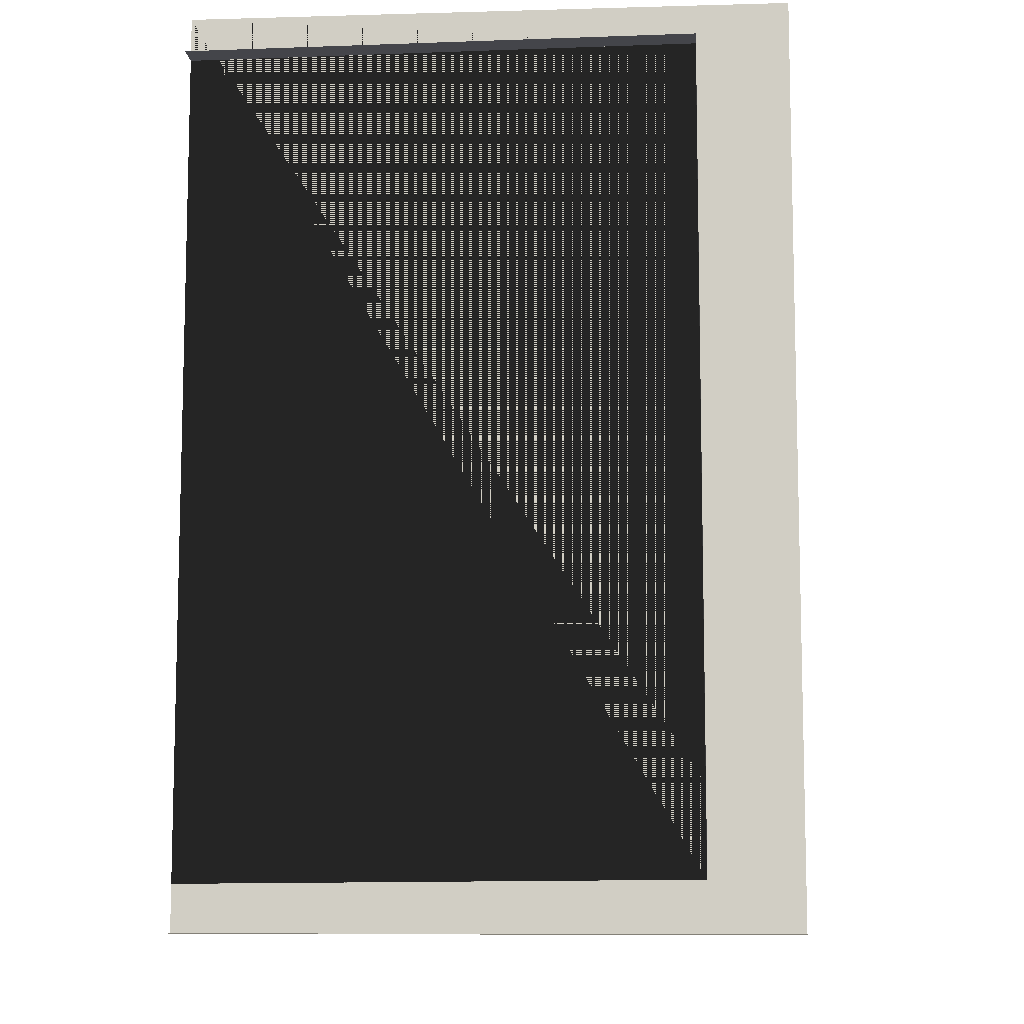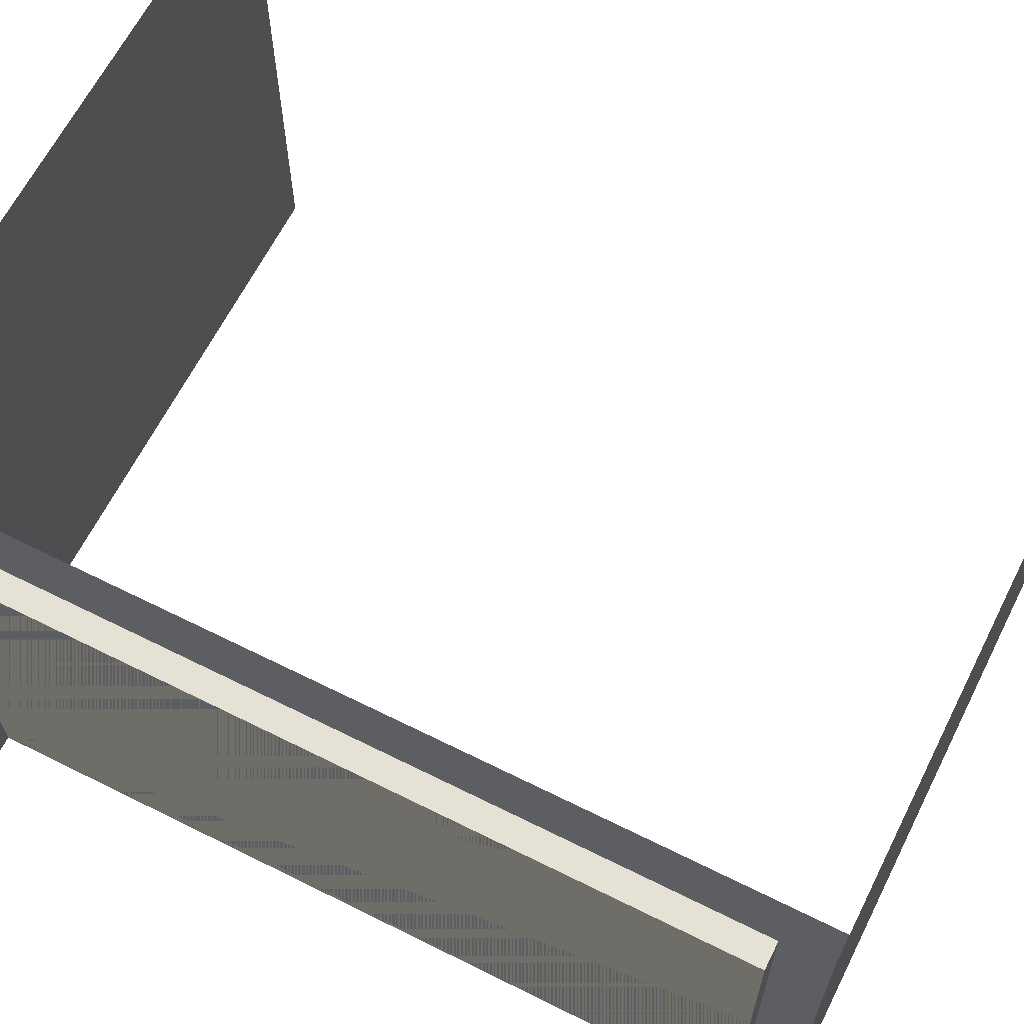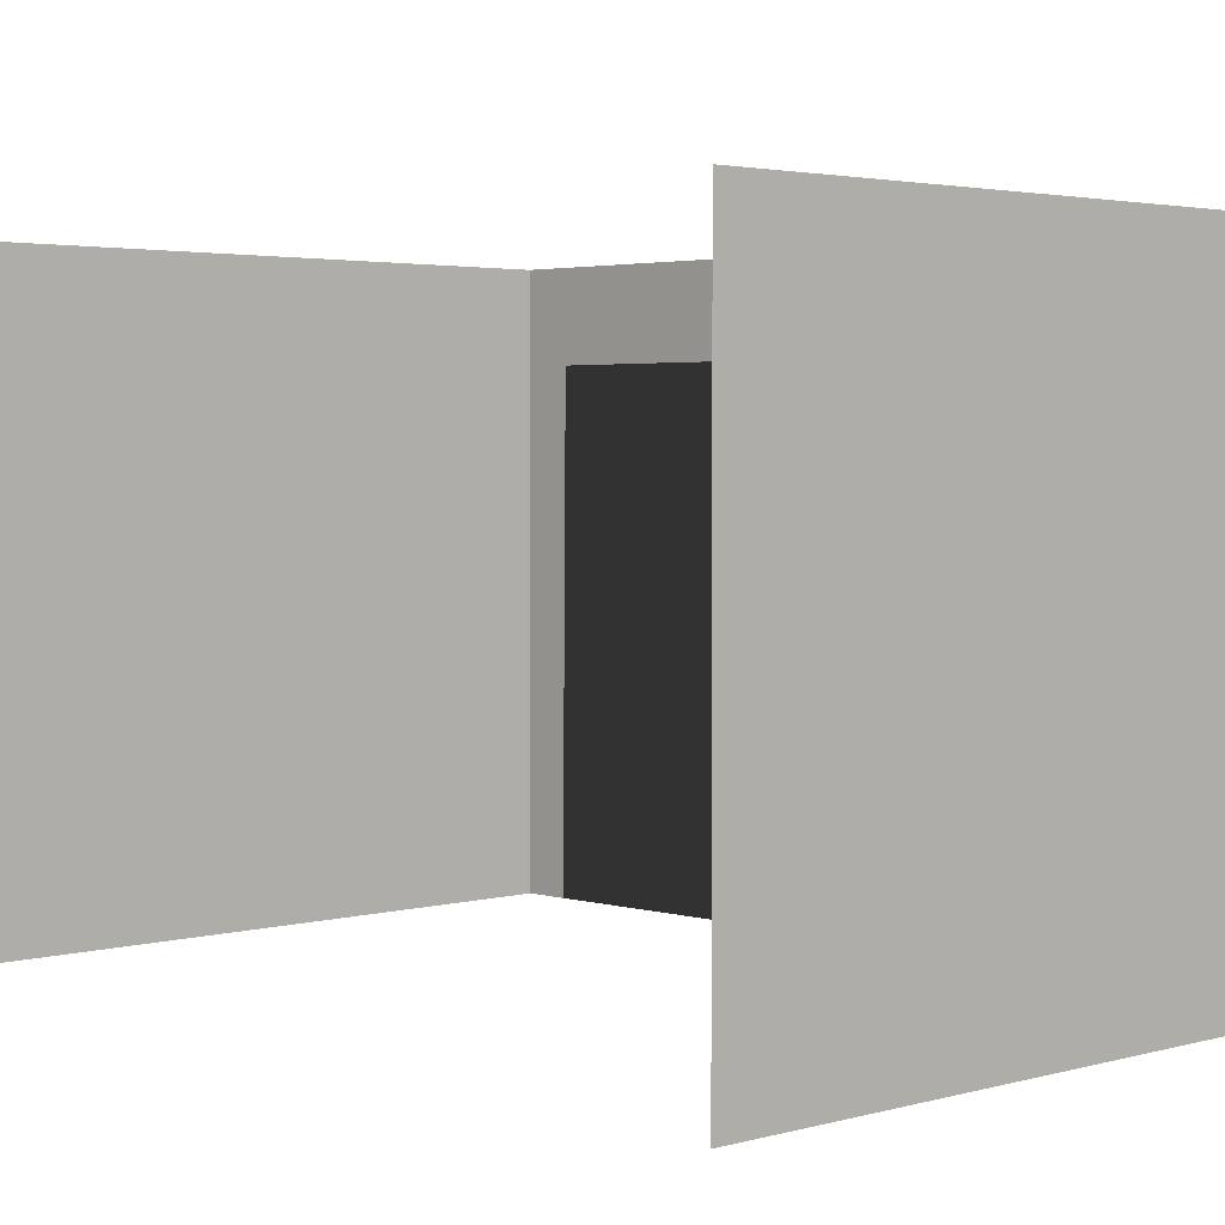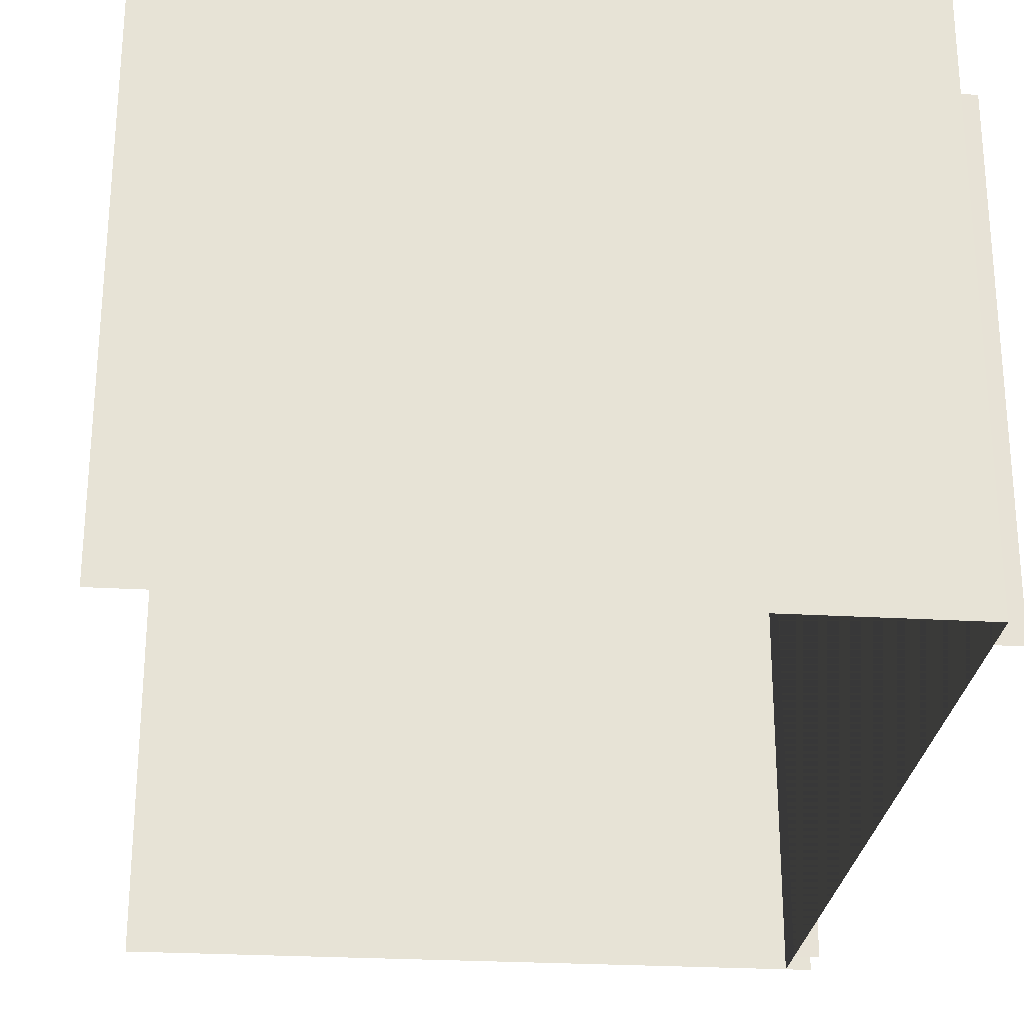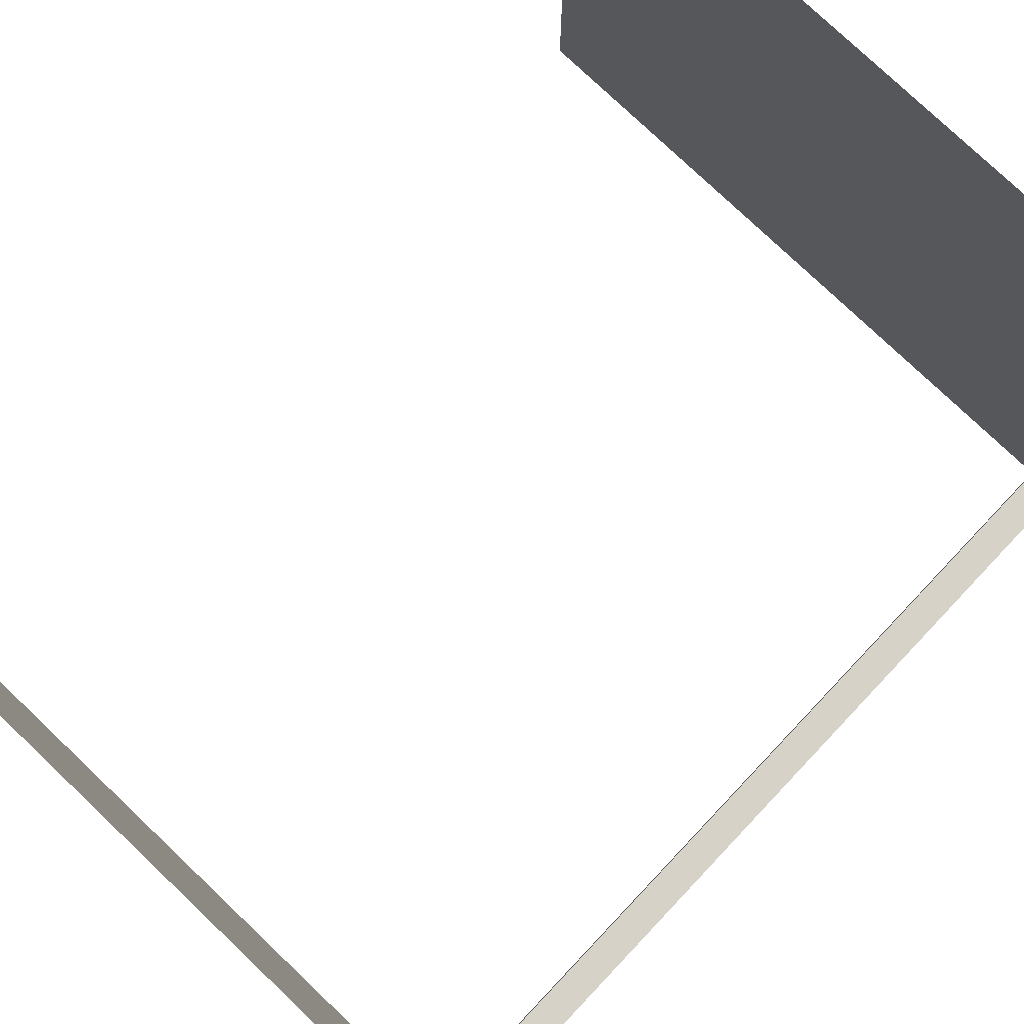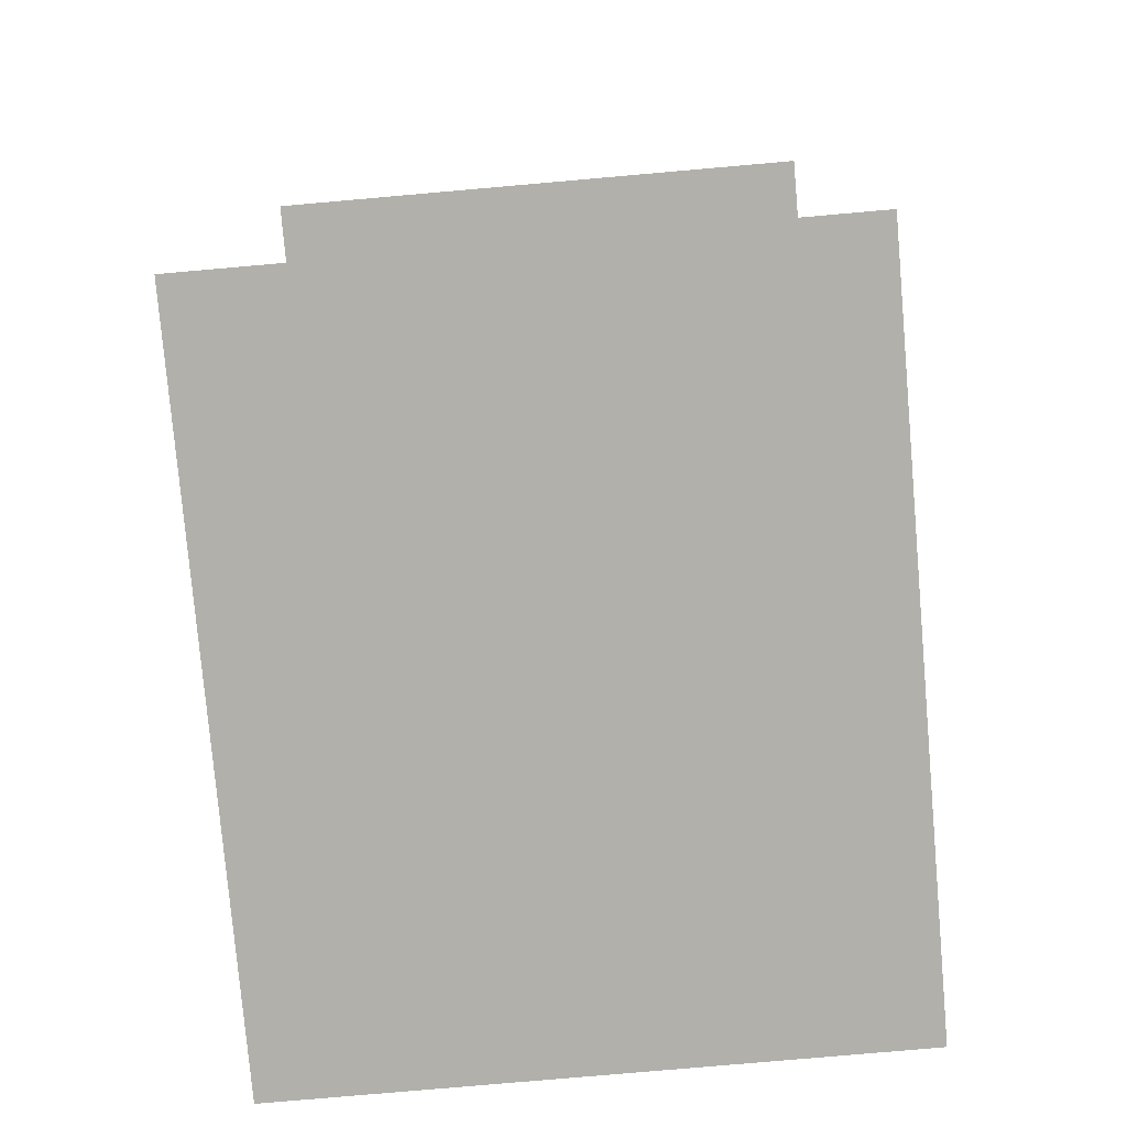
<metadata>
{"format":"obj","ext":"obj","renderer":"f3d","projection":"perspective","resolution":1024,"background":"white","views":[{"elev":-9.2,"azim":94.3,"up":"+Z"},{"elev":64.3,"azim":116.7,"up":"+Y"},{"elev":2.9,"azim":-44.3,"up":"+Y"},{"elev":-26.2,"azim":-5.3,"up":"+Y"},{"elev":78.5,"azim":43.5,"up":"+Y"},{"elev":-78.4,"azim":-85.0,"up":"+Z"}]}
</metadata>
<code>
g default
v -1641 367.7 704.7
v -1641 367.7 689.6
v -2045 367.7 704.7
v -2045 367.7 689.6
v -1625 367.7 704.7
v -1625 367.7 689.6
v -1625 367.7 144.6
v -2045 367.7 144.6
v -1625 367.7 159.1
v -1625 17.5 704.7
v -1625 17.5 689.6
v -1641 17.5 704.7
v -2045 367.7 159.1
v -1625 17.5 159.1
v -1625 313.9 666.6
v -1625 17.5 664.2
v -1641 17.5 664.2
v -1641 313.9 666.6
v -1625 367.7 159.1
v -1641 367.7 159.1
v -1641 313.9 188.4
v -1625 313.9 188.4
v -2045 17.5 159.1
v -1641 17.5 689.6
v -2045 17.5 704.7
v -2045 17.5 689.6
v -1641 17.5 186
v -1625 17.5 186
v -1641 17.5 159.1
v -1625 17.5 159.1
v -2045 17.5 144.6
v -1625 17.5 144.6
g TerraceWalls
f 3 1 2 4
f 2 1 5 6
f 9 7 8 13
f 10 11 6 5
f 1 12 10 5
f 14 9 13 23
f 15 16 17 18
f 2 6 19 20
f 18 21 22 15
f 12 24 11 10
f 11 24 17 16
f 25 12 1 3
f 2 24 26 4
f 24 12 25 26
f 26 25 3 4
f 21 27 28 22
f 29 20 19 30
f 27 29 30 28
f 31 32 14 23
f 23 13 8 31
f 6 11 16 15 22 28 30 19
f 24 2 20 29 27 21 18 17

</code>
